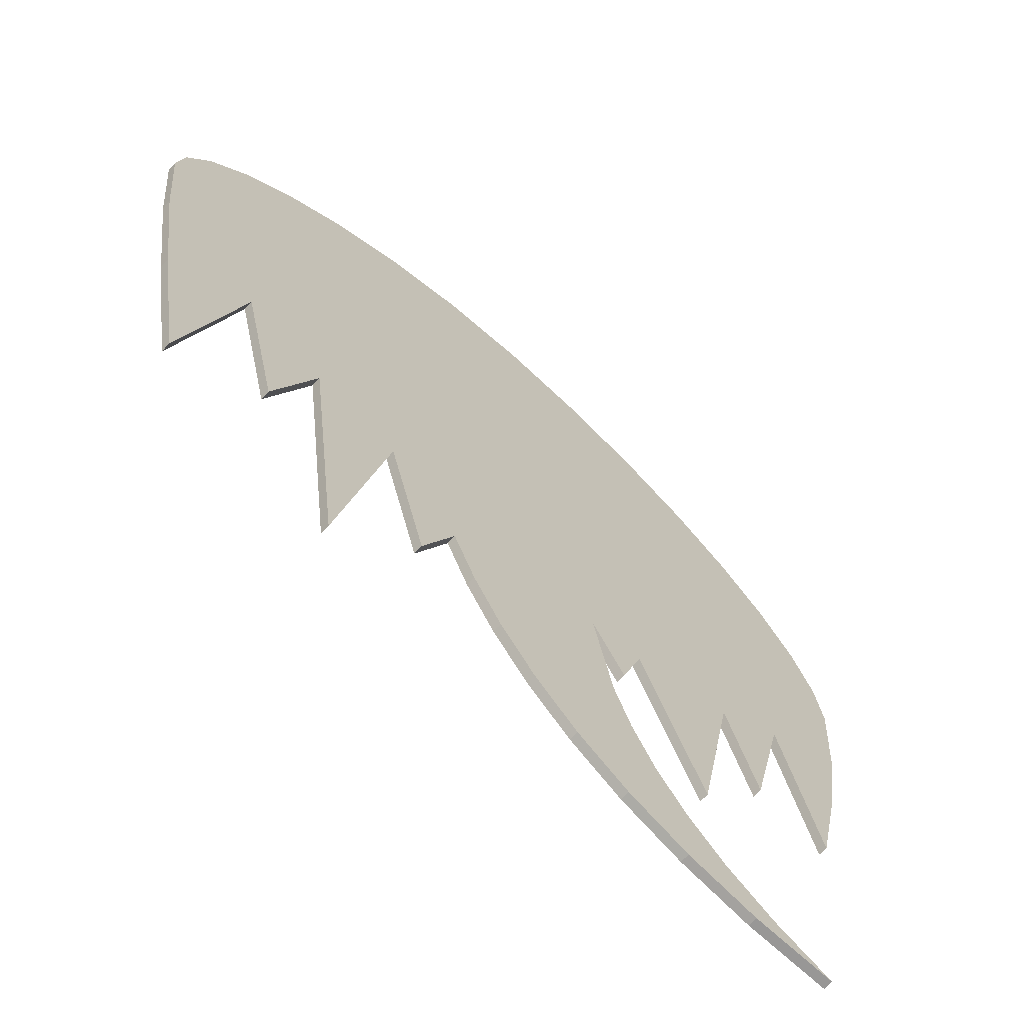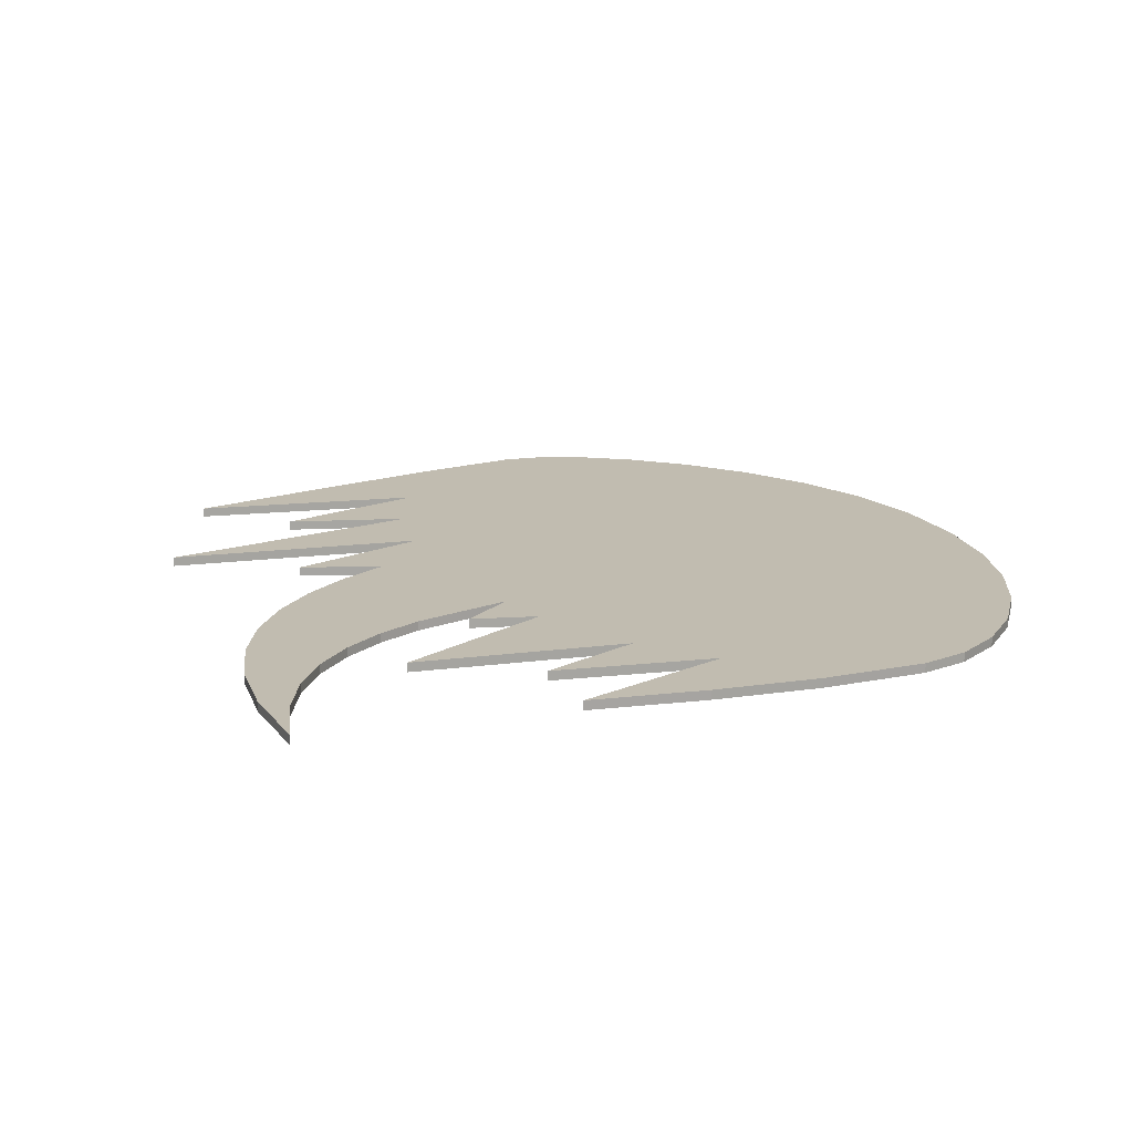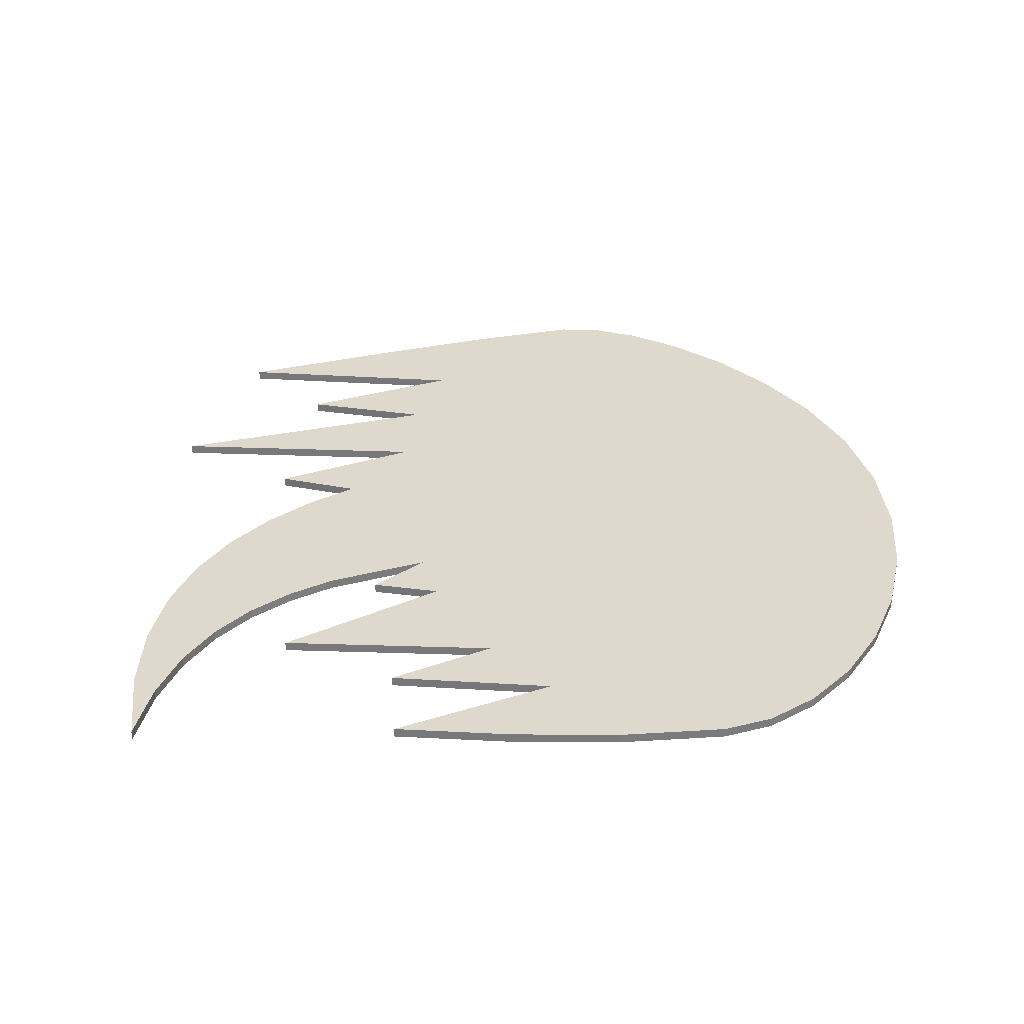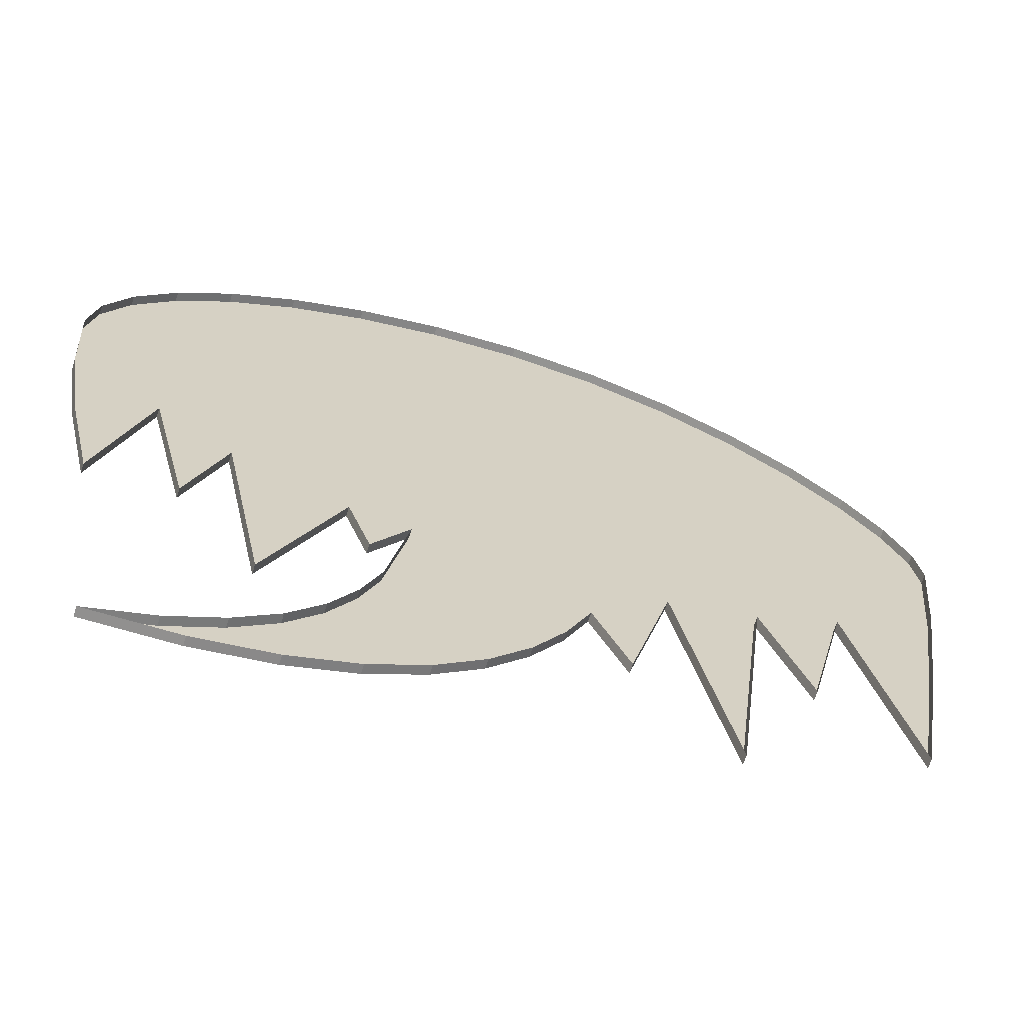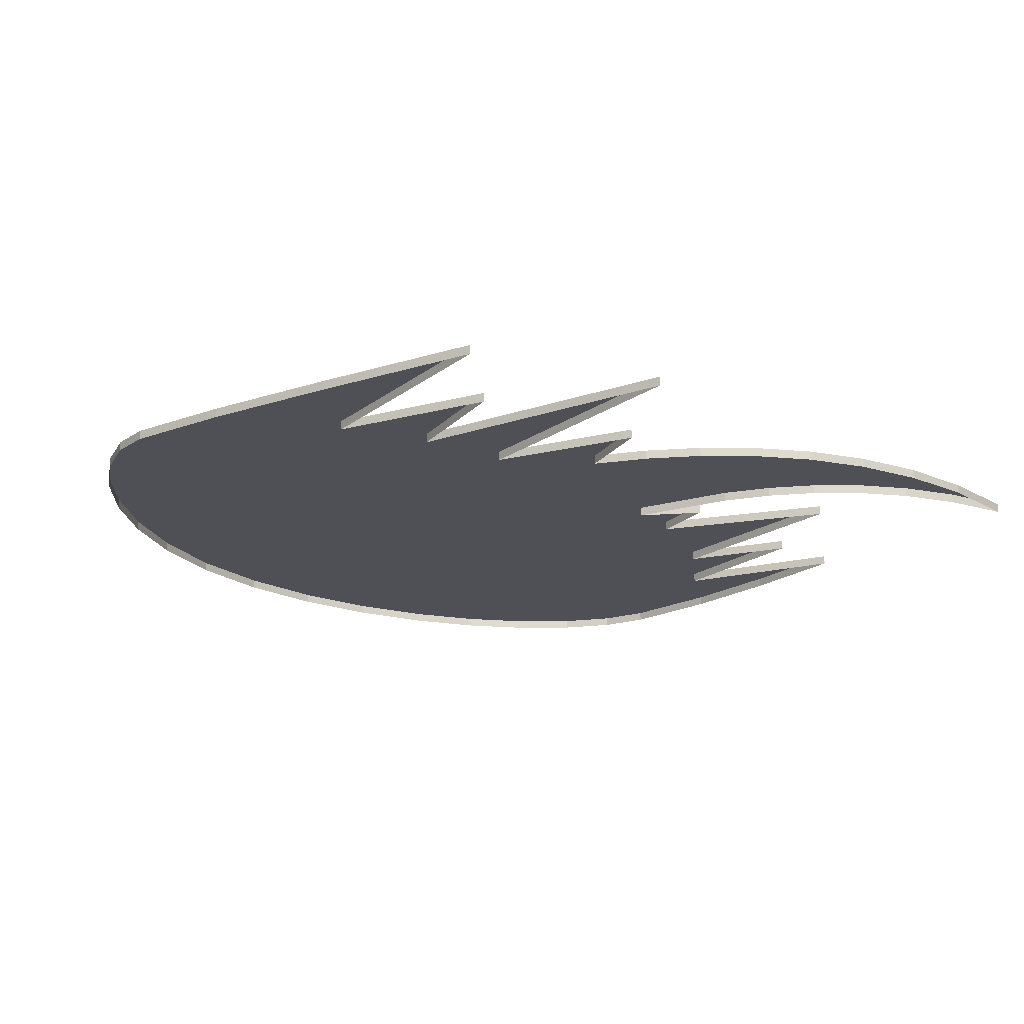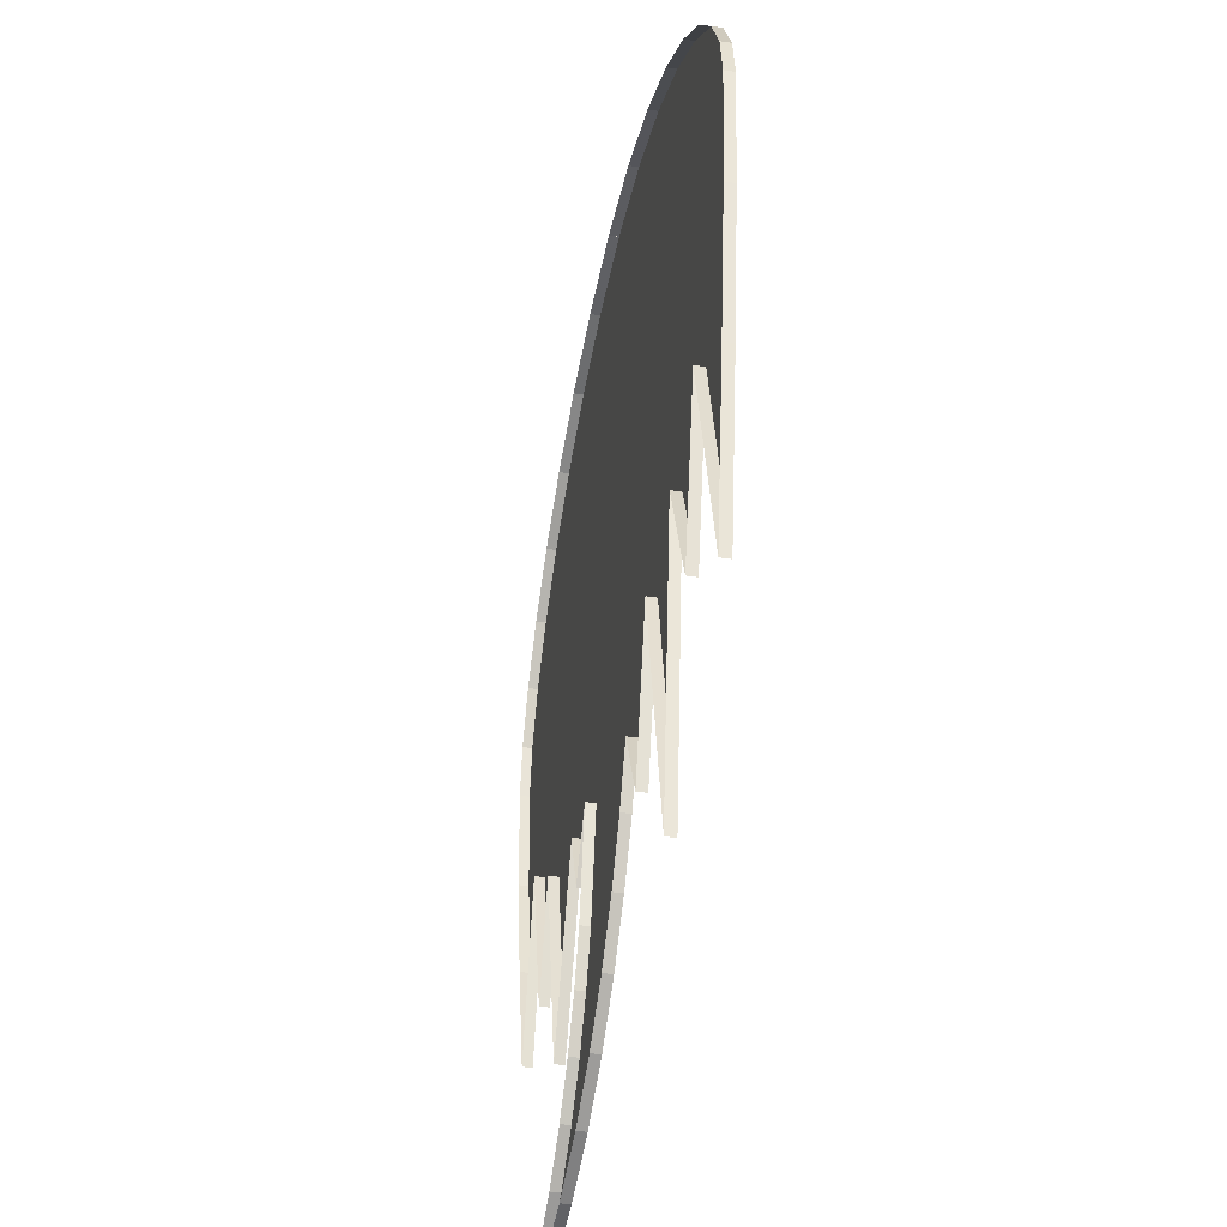
<metadata>
{"format":"obj","ext":"obj","renderer":"f3d","projection":"perspective","resolution":1024,"background":"white","views":[{"elev":-67.3,"azim":137.3,"up":"+Z"},{"elev":16.4,"azim":-116.6,"up":"+Y"},{"elev":32.1,"azim":-98.8,"up":"+Y"},{"elev":-66.1,"azim":-18.0,"up":"+Z"},{"elev":-19.3,"azim":130.5,"up":"+Y"},{"elev":-40.5,"azim":79.2,"up":"+Z"}]}
</metadata>
<code>
o Body7
v -0.01025 0.1 4.693
v -0.9812 0.1 4.617
v -0.9812 0 4.617
v -0.01025 0 4.693
v -1.877 0.1 4.404
v -1.877 0 4.404
v -2.683 0.1 4.079
v -2.683 0 4.079
v -3.38 0.1 3.664
v -3.38 0 3.664
v -3.954 0.1 3.182
v -3.954 0 3.182
v -4.387 0.1 2.658
v -4.387 0 2.658
v -4.662 0.1 2.114
v -4.662 0 2.114
v -4.765 0.1 1.574
v -4.765 0 1.574
v -4.691 0.1 0.4315
v -4.691 0 0.4315
v -4.504 0.1 -0.703
v -4.504 0 -0.703
v -4.224 0.1 -1.919
v -4.224 0 -1.919
v -3.733 0.1 -0.136
v -3.733 0 -0.136
v -3.314 0.1 -1.85
v -3.314 0 -1.85
v -2.93 0.1 -0.6939
v -2.93 0 -0.6939
v -2.473 0.1 -2.969
v -2.473 0 -2.969
v -1.706 0.1 -1.149
v -1.706 0 -1.149
v -1.461 0.1 -1.85
v -1.461 0 -1.85
v -1.068 0.1 -1.236
v -1.068 0 -1.236
v -1.296 0.1 -2.348
v -1.296 0 -2.348
v -1.498 0.1 -2.857
v -1.498 0 -2.857
v -1.774 0.1 -3.326
v -1.774 0 -3.326
v -2.135 0.1 -3.75
v -2.135 0 -3.75
v -2.593 0.1 -4.122
v -2.593 0 -4.122
v -3.159 0.1 -4.437
v -3.159 0 -4.437
v -3.844 0.1 -4.688
v -3.844 0 -4.688
v -2.907 0.1 -4.658
v -2.907 0 -4.658
v -2.088 0.1 -4.51
v -2.088 0 -4.51
v -1.379 0.1 -4.257
v -1.379 0 -4.257
v -0.7743 0.1 -3.914
v -0.7743 0 -3.914
v -0.2666 0.1 -3.495
v -0.2666 0 -3.495
v 0.151 0.1 -3.015
v 0.151 0 -3.015
v 0.4855 0.1 -2.487
v 0.4855 0 -2.487
v 0.7436 0.1 -1.927
v 0.7436 0 -1.927
v 1.124 0.1 -2.758
v 1.124 0 -2.758
v 1.562 0.1 -1.161
v 1.562 0 -1.161
v 2.139 0.1 -3.912
v 2.139 0 -3.912
v 2.523 0.1 -0.9058
v 2.523 0 -0.9058
v 3.013 0.1 -2.198
v 3.013 0 -2.198
v 3.433 0.1 -0.4505
v 3.433 0 -0.4505
v 4.061 0.1 -2.935
v 4.061 0 -2.935
v 4.369 0.1 -1.132
v 4.369 0 -1.132
v 4.587 0.1 0.3373
v 4.587 0 0.3373
v 4.7 0.1 1.487
v 4.7 0 1.487
v 4.615 0.1 1.937
v 4.615 0 1.937
v 4.352 0.1 2.447
v 4.352 0 2.447
v 3.927 0.1 2.979
v 3.927 0 2.979
v 3.358 0.1 3.498
v 3.358 0 3.498
v 2.663 0.1 3.965
v 2.663 0 3.965
v 1.858 0.1 4.345
v 1.858 0 4.345
v 0.9608 0.1 4.6
v 0.9608 0 4.6
v -0.01025 0.1 4.693
v -0.01025 0 4.693
g Body7
f 1 2 3 4
f 2 5 6 3
f 5 7 8 6
f 7 9 10 8
f 9 11 12 10
f 11 13 14 12
f 13 15 16 14
f 15 17 18 16
f 17 19 20 18
f 19 21 22 20
f 21 23 24 22
f 23 25 26 24
f 25 27 28 26
f 27 29 30 28
f 29 31 32 30
f 31 33 34 32
f 33 35 36 34
f 35 37 38 36
f 37 39 40 38
f 39 41 42 40
f 41 43 44 42
f 43 45 46 44
f 45 47 48 46
f 47 49 50 48
f 49 51 52 50
f 51 53 54 52
f 53 55 56 54
f 55 57 58 56
f 57 59 60 58
f 59 61 62 60
f 61 63 64 62
f 63 65 66 64
f 65 67 68 66
f 67 69 70 68
f 69 71 72 70
f 71 73 74 72
f 73 75 76 74
f 75 77 78 76
f 77 79 80 78
f 79 81 82 80
f 81 83 84 82
f 83 85 86 84
f 85 87 88 86
f 87 89 90 88
f 89 91 92 90
f 91 93 94 92
f 93 95 96 94
f 95 97 98 96
f 97 99 100 98
f 99 101 102 100
f 101 103 104 102
f 103 1 4 104
f 1 103 101
f 1 101 99
f 1 99 97
f 1 97 95
f 1 95 93
f 1 93 91
f 1 91 89
f 1 89 87
f 1 87 85
f 1 85 83
f 83 81 79
f 1 83 79
f 79 77 75
f 1 79 75
f 75 73 71
f 1 75 71
f 1 71 69
f 1 69 67
f 1 67 65
f 1 65 63
f 1 63 61
f 1 61 59
f 1 59 57
f 57 55 53
f 57 53 51
f 57 51 49
f 57 49 47
f 57 47 45
f 57 45 43
f 57 43 41
f 57 41 39
f 57 39 37
f 1 57 37
f 1 37 35
f 1 35 33
f 1 33 31
f 1 31 29
f 29 27 25
f 1 29 25
f 25 23 21
f 1 25 21
f 1 21 19
f 1 19 17
f 1 17 15
f 1 15 13
f 1 13 11
f 1 11 9
f 1 9 7
f 1 7 5
f 5 2 1

</code>
